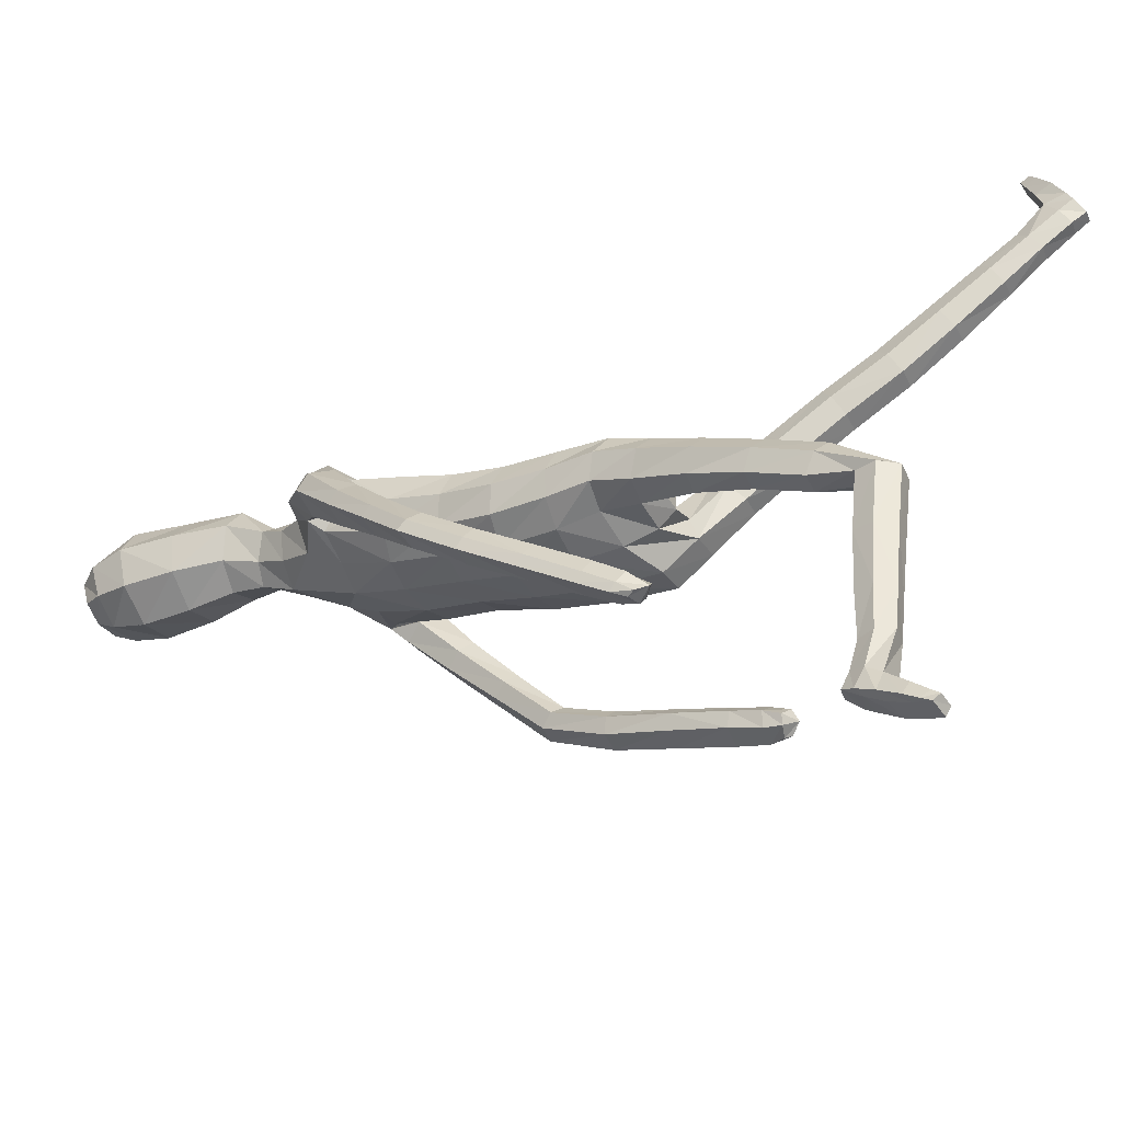
<metadata>
{"format":"obj","ext":"obj","renderer":"f3d","projection":"perspective","resolution":1024,"background":"white","views":[{"elev":-45.8,"azim":-64.1,"up":"+Z"}]}
</metadata>
<code>
o Group1
v 0.000169 2.916 0.2698
v 0.161 0.01214 0.7747
v 0.1276 0.03492 0.8088
v 0.122 0.08064 0.775
v 0.1497 0.05407 0.7377
v 0.2037 0.0146 0.7852
v 0.1771 0.03003 0.8106
v 0.1986 0.06029 0.7473
v 0.1588 0.1766 1
v 0.1547 0.1661 0.973
v 0.1446 0.1266 0.9814
v 0.158 0.1491 1.017
v 0.2081 0.1719 0.9962
v 0.2115 0.1612 0.9721
v 0.219 0.1435 1.009
v 0.4444 1.097 -0.5297
v 0.424 1.067 -0.5051
v 0.3884 1.103 -0.5328
v 0.4311 1.115 -0.5397
v 0.4513 1.148 -0.5063
v 0.4373 1.132 -0.4666
v 0.4467 1.16 -0.5328
v 0.2002 0.1112 0.9575
v 0.2106 0.1144 0.832
v 0.2255 0.06869 0.878
v 0.2188 0.0357 0.8232
v 0.2166 0.08995 0.7848
v 0.2159 0.1403 0.9144
v 0.2276 0.1035 0.9407
v 0.2136 0.1869 0.7183
v 0.1873 0.2204 0.7533
v 0.1337 0.2114 0.7493
v 0.1301 0.1191 0.8333
v 0.1445 0.1399 0.9081
v 0.1177 0.1747 0.7098
v 0.1301 0.05146 0.8474
v 0.1317 0.08544 0.9156
v 0.3965 1.077 -0.4802
v 0.3717 1.097 -0.5068
v 0.3947 1.128 -0.4539
v 0.364 1.149 -0.4821
v 0.07829 3.074 0.3572
v 0.1064 3.017 0.3393
v 0.0861 3.089 0.4321
v 0.1432 3.022 0.4269
v 0.1037 1.27 0.09442
v 0.1224 1.141 0.184
v 0.1938 1.145 0.1925
v 0.1969 1.28 0.09871
v 0.2082 1.374 0.03443
v 0.1124 1.368 0.07111
v 0.0985 1.218 0.02764
v 0.106 1.106 0.1196
v 0.1149 1.202 -0.03985
v 0.1206 1.312 -0.1168
v 0.2135 1.306 -0.09465
v 0.2064 1.198 -0.02032
v 0.139 1.067 0.07619
v 0.3835 1.155 -0.5265
v 0.1973 0.04247 0.8427
v 0.2219 0.1259 0.9796
v 0.1213 2.291 0.1787
v 0.08139 2.398 0.2314
v 0.06505 3.073 0.4972
v 0.08764 3.011 0.5141
v 0.1589 2.087 0.3264
v 0.2275 2.09 0.2839
v 0.2838 2.116 0.2693
v 0.2817 2.14 0.3146
v 0.1241 1.934 0.2722
v 0.2157 1.937 0.2348
v 0.1282 2.24 0.3532
v 0.2678 2.223 0.3255
v 0.3335 2.083 0.2155
v 0.3685 2.145 0.2019
v 0.2515 2.282 0.2635
v 0.164 2.307 0.2807
v 0.3557 2.189 0.1674
v 0.3931 2.03 0.05207
v 0.3854 2.066 0.02403
v 0.279 2.181 0.1296
v 0.2417 2.221 0.1673
v 0.3118 2.063 0.003233
v 0.4173 1.936 -0.1202
v 0.348 1.93 -0.1346
v 0.2844 2.021 0.03393
v 0.2441 2.129 0.1584
v 0.3243 1.893 -0.106
v 0.3796 1.798 -0.2743
v 0.358 1.763 -0.2473
v 0.3491 1.862 -0.07383
v 0.3099 1.985 0.07198
v 0.3844 1.736 -0.2182
v 0.3623 1.599 -0.3258
v 0.39 1.585 -0.2895
v 0.4314 1.745 -0.2153
v 0.398 1.87 -0.06882
v 0.4371 1.586 -0.2944
v 0.3912 1.401 -0.3538
v 0.4376 1.403 -0.3616
v 0.458 1.601 -0.3345
v 0.4521 1.779 -0.2416
v 0.4565 1.418 -0.4027
v 0.4387 1.23 -0.4267
v 0.4545 1.245 -0.4683
v 0.4524 1.432 -0.4348
v 0.4544 1.615 -0.3677
v 0.4502 1.259 -0.4986
v 0.3772 1.254 -0.4914
v 0.3798 1.428 -0.4303
v 0.3623 1.239 -0.4487
v 0.3614 1.413 -0.3882
v 0.3934 1.228 -0.4158
v 0.3832 1.613 -0.3676
v 0.4477 1.808 -0.2645
v 0.4222 1.906 -0.0952
v 0.3648 1.989 0.07988
v 0.2856 2.074 0.1982
v 0.2801 2.141 0.2017
v 0.2346 2.115 0.1995
v 0.2069 2.185 0.1422
v 0.2296 1.967 0.1483
v 0.1914 2.003 0.06942
v 0.222 1.816 0.1037
v 0.1846 1.84 0.02757
v 0.2032 1.789 0.1846
v 0.2054 1.632 0.1257
v 0.2315 1.653 0.04807
v 0.1108 1.784 0.2132
v 0.1106 1.626 0.1671
v 0.1183 1.47 0.1152
v 0.2114 1.481 0.06671
v 0.2362 1.487 -0.0119
v 0.2422 1.344 -0.03267
v 0.2039 1.487 -0.07792
v 0.2403 1.238 0.04368
v 0.2342 1.109 0.1419
v 0.2085 1.069 0.08608
v 0.2299 0.9576 0.2438
v 0.2127 0.9223 0.1867
v 0.1919 0.9889 0.2918
v 0.1907 0.8217 0.3883
v 0.2273 0.7949 0.34
v 0.1269 0.9864 0.284
v 0.1275 0.8193 0.3829
v 0.1077 0.9532 0.2284
v 0.1083 0.7893 0.3288
v 0.1459 0.9228 0.1832
v 0.1464 0.7627 0.2806
v 0.2108 0.7636 0.2825
v 0.2089 0.5895 0.3755
v 0.1467 0.5882 0.3734
v 0.2256 0.6232 0.4297
v 0.2217 0.4586 0.5335
v 0.205 0.4253 0.4819
v 0.1901 0.6528 0.4765
v 0.188 0.4886 0.579
v 0.1281 0.6499 0.4716
v 0.1282 0.486 0.5735
v 0.1098 0.6172 0.4202
v 0.111 0.4538 0.5235
v 0.1455 0.4245 0.4779
v 0.1442 0.2685 0.5845
v 0.1138 0.2961 0.627
v 0.1992 0.2712 0.5905
v 0.197 0.1533 0.6809
v 0.146 0.1465 0.6744
v 0.2156 0.3024 0.6376
v 0.1854 0.3308 0.6807
v 0.1303 0.3262 0.675
v 0.1156 1.499 -0.1027
v 0.1091 1.688 -0.0564
v 0.2003 1.671 -0.02793
v 0.1028 1.854 -0.006395
v 0.1071 2.028 0.03895
v 0.1085 2.184 0.1029
v 0.08769 2.354 0.3651
v 0.12 2.385 0.3105
v 0.104 2.46 0.3576
v 0.07023 2.441 0.3899
v 0.06373 2.493 0.2857
v 0.09061 2.599 0.3146
v 0.1286 2.572 0.4109
v 0.1169 2.753 0.3155
v 0.124 2.913 0.3212
v 0.1692 2.911 0.4276
v 0.1531 2.743 0.4237
v 0.1105 2.908 0.5417
v 0.08993 2.732 0.5245
v 0.08566 2.548 0.4905
v 0.193 0.07272 0.8963
v 0.02273 2.73 0.5422
v 0.02029 2.903 0.5569
v 0.000336 3.085 0.3449
v 0.000803 3.027 0.3075
v -0.001295 1.216 0.07224
v -0.001683 1.309 0.1109
v 0.000407 1.215 -0.02866
v 0.001603 1.372 -0.0998
v 0.001219 1.269 -0.0785
v 0.000263 2.408 0.1915
v 0.000593 2.317 0.1452
v -0.002409 3.01 0.5447
v -0.001838 3.078 0.5055
v -0.000795 3.103 0.4311
v -0.002384 1.936 0.2823
v -0.002744 2.087 0.3407
v -0.002687 2.227 0.3691
v -0.001649 1.628 0.1771
v -0.001841 1.784 0.2225
v -0.001725 1.454 0.1484
v 0.001168 1.693 -0.06592
v 0.001415 1.518 -0.09457
v 0.00105 1.861 -0.01636
v 0.00119 2.04 0.03153
v 0.001015 2.201 0.08618
v -0.002483 2.352 0.3834
v -0.000121 2.614 0.2687
v -0.000155 2.51 0.2471
v 0.00041 2.762 0.2628
v 0.001408 2.916 0.2698
v -0.003909 2.725 0.5757
v -0.003341 2.901 0.5735
v -0.003737 2.544 0.5217
v -0.002528 2.431 0.4056
v -0.1318 0.7576 -1.018
v -0.09853 0.7223 -1.036
v -0.0926 0.6961 -0.9855
v -0.1201 0.737 -0.9673
v -0.1746 0.7511 -1.026
v -0.148 0.7257 -1.04
v -0.1691 0.7273 -0.9721
v -0.1298 0.5066 -1.138
v -0.1256 0.5288 -1.119
v -0.1155 0.5596 -1.145
v -0.1289 0.5227 -1.166
v -0.179 0.5128 -1.136
v -0.1824 0.5336 -1.12
v -0.1899 0.5314 -1.162
v -0.3735 1.181 -0.687
v -0.3536 1.148 -0.6682
v -0.3182 1.191 -0.6814
v -0.3608 1.203 -0.6903
v -0.3871 1.225 -0.6525
v -0.3762 1.199 -0.6168
v -0.3806 1.244 -0.6742
v -0.1712 0.5845 -1.131
v -0.1815 0.6413 -1.019
v -0.1964 0.6597 -1.081
v -0.1897 0.7148 -1.049
v -0.1874 0.6839 -0.9894
v -0.1869 0.5794 -1.079
v -0.1985 0.5992 -1.12
v -0.1873 0.6505 -0.8793
v -0.1625 0.6013 -0.876
v -0.1084 0.6086 -0.878
v -0.101 0.6355 -1.017
v -0.1154 0.5827 -1.074
v -0.09086 0.662 -0.8786
v -0.1011 0.6894 -1.063
v -0.1026 0.6271 -1.107
v -0.3298 1.152 -0.6384
v -0.3039 1.18 -0.6558
v -0.3351 1.195 -0.6001
v -0.3033 1.224 -0.6181
v -0.07807 3.075 0.3551
v -0.106 3.017 0.3365
v -0.0878 3.09 0.4297
v -0.1452 3.023 0.423
v -0.1078 1.195 0.0461
v -0.1269 1.05 -0.02956
v -0.1987 1.047 -0.02535
v -0.2013 1.196 0.04386
v -0.2117 1.313 0.09129
v -0.1171 1.291 0.1159
v -0.09822 1.22 -0.03686
v -0.1066 1.088 -0.0914
v -0.1111 1.267 -0.08932
v -0.1159 1.386 -0.06882
v -0.2096 1.374 -0.04563
v -0.203 1.258 -0.08649
v -0.1364 1.106 -0.1486
v -0.3183 1.24 -0.6615
v -0.1683 0.6995 -1.063
v -0.1929 0.5611 -1.144
v -0.1212 2.292 0.1755
v -0.08197 2.398 0.2292
v -0.0686 3.073 0.4954
v -0.09202 3.012 0.5117
v -0.1639 2.088 0.3221
v -0.2314 2.091 0.2778
v -0.2873 2.117 0.2618
v -0.2862 2.142 0.3071
v -0.1286 1.935 0.2689
v -0.2191 1.938 0.2294
v -0.133 2.241 0.3497
v -0.2719 2.225 0.3183
v -0.3394 2.086 0.2087
v -0.3721 2.149 0.1936
v -0.2535 2.284 0.2567
v -0.1664 2.308 0.2763
v -0.3571 2.192 0.1587
v -0.398 2.032 0.04519
v -0.3885 2.067 0.01674
v -0.28 2.18 0.1224
v -0.2415 2.222 0.1607
v -0.3147 2.062 -0.00264
v -0.4223 1.937 -0.126
v -0.3531 1.928 -0.1391
v -0.2893 2.019 0.02923
v -0.2474 2.127 0.1525
v -0.3312 1.89 -0.1094
v -0.3867 1.795 -0.2772
v -0.3668 1.759 -0.2492
v -0.3576 1.861 -0.07723
v -0.3168 1.984 0.06736
v -0.3947 1.734 -0.2202
v -0.3552 1.617 -0.3549
v -0.3856 1.593 -0.3269
v -0.4414 1.744 -0.2183
v -0.4063 1.87 -0.07323
v -0.4318 1.593 -0.3372
v -0.3648 1.432 -0.4351
v -0.4101 1.434 -0.4479
v -0.4493 1.616 -0.3748
v -0.4604 1.779 -0.2456
v -0.4255 1.458 -0.486
v -0.3899 1.284 -0.5539
v -0.4023 1.308 -0.5921
v -0.4191 1.48 -0.5128
v -0.4433 1.639 -0.4025
v -0.3958 1.33 -0.6171
v -0.3239 1.326 -0.6023
v -0.3474 1.479 -0.5003
v -0.3126 1.302 -0.5631
v -0.3325 1.454 -0.4613
v -0.346 1.281 -0.5384
v -0.3727 1.641 -0.394
v -0.4546 1.807 -0.2688
v -0.4287 1.907 -0.1006
v -0.3717 1.991 0.07416
v -0.2915 2.075 0.1925
v -0.2816 2.142 0.1941
v -0.2361 2.116 0.1932
v -0.2063 2.187 0.1367
v -0.2306 1.968 0.1424
v -0.1902 2.004 0.06451
v -0.2228 1.817 0.09862
v -0.1836 1.841 0.02343
v -0.2059 1.79 0.18
v -0.2077 1.63 0.1335
v -0.2319 1.654 0.05234
v -0.1143 1.784 0.2107
v -0.1136 1.626 0.1646
v -0.1216 1.453 0.1472
v -0.2136 1.468 0.108
v -0.2361 1.491 0.03022
v -0.242 1.348 0.02371
v -0.2017 1.506 -0.03941
v -0.2409 1.223 -0.0219
v -0.2358 1.073 -0.08386
v -0.2064 1.101 -0.1451
v -0.2319 0.9089 -0.1628
v -0.2111 0.94 -0.2212
v -0.197 0.8822 -0.1098
v -0.1957 0.7102 -0.2048
v -0.2292 0.742 -0.2539
v -0.1317 0.886 -0.1129
v -0.1322 0.7136 -0.2068
v -0.109 0.9168 -0.1685
v -0.1096 0.7475 -0.2597
v -0.1442 0.9416 -0.2193
v -0.1447 0.7768 -0.3086
v -0.2092 0.7767 -0.3093
v -0.2083 0.6485 -0.3522
v -0.1462 0.6496 -0.3481
v -0.2264 0.5866 -0.3614
v -0.2123 0.6147 -0.5535
v -0.1943 0.675 -0.5443
v -0.1921 0.5308 -0.3677
v -0.1798 0.5596 -0.5587
v -0.1301 0.5347 -0.3637
v -0.1201 0.5638 -0.5543
v -0.1105 0.5944 -0.3541
v -0.1016 0.6222 -0.5453
v -0.1349 0.6769 -0.5395
v -0.1239 0.6973 -0.727
v -0.0946 0.6463 -0.7322
v -0.1788 0.6926 -0.7315
v -0.1692 0.7 -0.8793
v -0.118 0.7077 -0.8777
v -0.1966 0.637 -0.7393
v -0.1675 0.585 -0.7443
v -0.1123 0.5907 -0.7415
v -0.1126 1.517 -0.07551
v -0.1069 1.688 -0.05876
v -0.1989 1.673 -0.02654
v -0.101 1.855 -0.008668
v -0.105 2.029 0.03619
v -0.107 2.185 0.09998
v -0.09211 2.355 0.3627
v -0.1228 2.386 0.3073
v -0.1076 2.461 0.3547
v -0.07478 2.441 0.388
v -0.06516 2.494 0.284
v -0.09214 2.599 0.3121
v -0.1329 2.573 0.4074
v -0.1175 2.753 0.3124
v -0.1238 2.913 0.3179
v -0.1719 2.912 0.4231
v -0.1567 2.744 0.4196
v -0.1162 2.909 0.5387
v -0.09629 2.733 0.522
v -0.09223 2.549 0.4881
v -0.1639 0.6475 -1.096
v -0.02961 2.73 0.5415
v -0.02651 2.903 0.5562
v -0.003691 2.715 0.5572
f 2 3 4
f 2 6 3
f 2 5 6
f 9 10 11
f 9 13 14
f 9 12 15
f 16 17 19
f 16 20 17
f 16 19 22
f 12 11 23
f 24 25 27
f 24 28 29
f 24 27 31
f 24 31 32
f 24 33 28
f 33 32 35
f 33 4 3
f 33 36 34
f 38 39 17
f 38 40 41
f 38 17 40
f 42 43 194
f 42 44 43
f 46 47 48
f 46 49 50
f 46 52 47
f 46 51 196
f 46 196 198
f 54 55 57
f 54 200 199
f 54 52 200
f 54 58 53
f 19 18 22
f 7 60 3
f 7 6 60
f 61 14 13
f 61 29 14
f 61 15 23
f 62 202 201
f 39 41 18
f 64 204 65
f 64 44 204
f 64 65 45
f 66 67 68
f 66 70 67
f 66 207 206
f 66 72 208
f 66 69 72
f 73 69 74
f 73 76 72
f 73 75 76
f 78 75 79
f 78 81 76
f 78 80 83
f 83 80 85
f 83 86 81
f 83 85 88
f 88 85 90
f 88 91 86
f 88 90 93
f 93 90 95
f 93 96 91
f 93 95 96
f 98 95 100
f 98 101 102
f 98 100 103
f 103 100 105
f 103 106 107
f 103 105 106
f 108 105 20
f 108 109 106
f 108 22 59
f 109 111 112
f 109 59 111
f 111 113 112
f 111 41 40
f 113 104 99
f 113 40 21
f 112 94 114
f 112 99 94
f 114 107 110
f 114 89 115
f 114 94 89
f 115 102 101
f 115 84 102
f 115 89 84
f 116 97 102
f 116 79 117
f 116 84 80
f 117 92 97
f 117 74 92
f 117 79 75
f 118 87 92
f 118 68 87
f 118 74 68
f 119 82 87
f 119 120 82
f 119 68 67
f 120 122 121
f 120 67 122
f 122 124 123
f 122 71 126
f 126 127 128
f 126 129 127
f 126 71 129
f 129 210 130
f 129 70 210
f 209 211 131
f 211 197 131
f 131 132 130
f 131 51 50
f 132 133 127
f 132 50 134
f 134 56 133
f 134 136 56
f 134 50 49
f 136 137 57
f 136 49 48
f 137 139 138
f 137 48 139
f 141 142 143
f 141 144 142
f 141 48 47
f 144 146 145
f 144 47 53
f 146 148 149
f 146 53 148
f 148 140 150
f 148 58 140
f 150 151 152
f 150 143 151
f 150 140 143
f 153 154 155
f 153 156 154
f 153 143 142
f 156 158 157
f 156 142 145
f 158 160 161
f 158 145 160
f 160 152 161
f 160 147 152
f 162 163 164
f 162 155 165
f 162 152 151
f 165 166 167
f 165 168 166
f 165 155 168
f 168 169 30
f 168 154 169
f 169 170 32
f 169 157 170
f 170 164 35
f 170 159 161
f 166 8 167
f 166 30 8
f 167 35 164
f 167 5 35
f 138 58 54
f 135 171 172
f 135 56 171
f 135 173 128
f 171 213 212
f 171 55 213
f 212 214 172
f 214 215 174
f 215 216 175
f 175 123 125
f 175 176 121
f 174 125 173
f 173 125 124
f 104 21 20
f 72 177 217
f 72 77 178
f 178 179 180
f 178 63 179
f 178 77 62
f 181 182 183
f 181 219 182
f 181 63 201
f 218 220 182
f 220 1 184
f 1 195 185
f 185 186 184
f 185 43 45
f 186 188 189
f 186 45 188
f 188 193 192
f 188 65 193
f 222 418 192
f 224 225 180
f 225 217 177
f 190 183 187
f 190 180 179
f 187 183 184
f 205 44 194
f 216 202 62
f 62 82 176
f 62 77 82
f 60 191 37
f 60 26 191
f 191 23 11
f 191 25 23
f 37 11 10
f 34 10 14
f 26 6 8
f 193 223 222
f 418 224 190
f 226 229 228
f 226 227 230
f 226 230 229
f 233 236 235
f 233 234 238
f 233 237 239
f 240 243 241
f 240 241 244
f 240 244 246
f 236 239 247
f 248 251 249
f 248 249 253
f 248 255 251
f 248 257 256
f 248 252 257
f 257 228 259
f 257 260 227
f 257 258 260
f 262 241 263
f 262 263 265
f 262 264 241
f 266 194 267
f 266 267 268
f 270 273 272
f 270 275 274
f 270 271 277
f 270 196 197
f 270 276 196
f 278 281 279
f 278 279 200
f 278 200 198
f 278 276 277
f 243 246 242
f 231 227 284
f 231 284 230
f 285 239 237
f 285 238 253
f 285 253 247
f 286 287 201
f 263 242 265
f 288 289 204
f 288 204 268
f 288 268 269
f 290 293 292
f 290 291 294
f 290 294 206
f 290 207 208
f 290 296 293
f 297 299 298
f 297 296 300
f 297 300 299
f 302 304 303
f 302 300 305
f 302 305 307
f 307 309 304
f 307 305 310
f 307 310 312
f 312 314 309
f 312 310 315
f 312 315 317
f 317 319 314
f 317 315 320
f 317 320 319
f 322 324 319
f 322 320 326
f 322 325 327
f 327 329 324
f 327 325 331
f 327 330 329
f 332 246 244
f 332 330 333
f 332 333 283
f 333 334 336
f 333 335 283
f 335 336 337
f 335 337 264
f 337 323 328
f 337 328 245
f 336 334 338
f 336 318 323
f 338 334 331
f 338 331 339
f 338 313 318
f 339 331 325
f 339 326 308
f 339 308 313
f 340 326 321
f 340 321 341
f 340 303 304
f 341 321 316
f 341 316 298
f 341 298 299
f 342 316 311
f 342 311 292
f 342 292 298
f 343 311 306
f 343 306 344
f 343 344 291
f 344 345 346
f 344 346 291
f 346 347 348
f 346 348 350
f 350 348 351
f 350 351 353
f 350 353 295
f 353 354 210
f 353 210 294
f 209 354 355
f 211 355 275
f 355 354 351
f 355 356 275
f 356 351 352
f 356 357 274
f 358 357 359
f 358 280 360
f 358 360 273
f 360 281 361
f 360 361 272
f 361 362 363
f 361 363 272
f 365 363 366
f 365 366 368
f 365 368 271
f 368 369 370
f 368 370 277
f 370 371 373
f 370 372 277
f 372 373 374
f 372 364 282
f 374 373 375
f 374 375 367
f 374 367 364
f 377 375 379
f 377 378 380
f 377 380 367
f 380 381 382
f 380 382 369
f 382 383 385
f 382 384 371
f 384 385 386
f 384 376 373
f 386 385 388
f 386 387 389
f 386 379 376
f 389 387 391
f 389 390 392
f 389 392 379
f 392 254 393
f 392 393 378
f 393 255 256
f 393 394 381
f 394 256 259
f 394 388 385
f 390 391 232
f 390 232 254
f 391 387 388
f 391 259 229
f 362 281 278
f 359 397 396
f 359 395 280
f 359 357 397
f 395 396 212
f 395 213 199
f 212 396 214
f 214 398 215
f 215 399 216
f 399 398 349
f 399 347 345
f 398 396 397
f 397 352 349
f 328 329 244
f 296 208 217
f 296 401 402
f 402 401 404
f 402 403 287
f 402 287 286
f 405 403 407
f 405 406 219
f 405 219 201
f 218 406 220
f 220 408 221
f 221 409 195
f 409 408 410
f 409 410 269
f 410 411 413
f 410 412 269
f 412 413 416
f 412 417 289
f 222 416 418
f 224 414 404
f 225 404 401
f 414 413 411
f 414 407 403
f 411 408 407
f 205 194 268
f 216 400 286
f 286 400 306
f 286 306 301
f 284 260 261
f 284 415 250
f 415 261 235
f 415 247 249
f 261 258 234
f 258 252 238
f 250 251 232
f 417 416 222
f 224 418 414
f 5 2 4
f 6 7 3
f 5 8 6
f 12 9 11
f 10 9 14
f 13 9 15
f 17 18 19
f 20 21 17
f 20 16 22
f 15 12 23
f 25 26 27
f 25 24 29
f 27 30 31
f 33 24 32
f 33 34 28
f 4 33 35
f 36 33 3
f 36 37 34
f 39 18 17
f 39 38 41
f 17 21 40
f 43 195 194
f 44 45 43
f 49 46 48
f 51 46 50
f 52 53 47
f 51 197 196
f 52 46 198
f 55 56 57
f 55 54 199
f 52 198 200
f 52 54 53
f 18 59 22
f 60 36 3
f 6 26 60
f 15 61 13
f 29 28 14
f 29 61 23
f 63 62 201
f 41 59 18
f 204 203 65
f 44 205 204
f 44 64 45
f 69 66 68
f 70 71 67
f 70 66 206
f 207 66 208
f 69 73 72
f 75 73 74
f 76 77 72
f 75 78 76
f 80 78 79
f 81 82 76
f 81 78 83
f 80 84 85
f 86 87 81
f 86 83 88
f 85 89 90
f 91 92 86
f 91 88 93
f 90 94 95
f 96 97 91
f 95 98 96
f 95 99 100
f 96 98 102
f 101 98 103
f 100 104 105
f 101 103 107
f 105 108 106
f 22 108 20
f 109 110 106
f 109 108 59
f 110 109 112
f 59 41 111
f 113 99 112
f 113 111 40
f 104 100 99
f 104 113 21
f 110 112 114
f 99 95 94
f 107 106 110
f 107 114 115
f 94 90 89
f 107 115 101
f 84 116 102
f 89 85 84
f 97 96 102
f 97 116 117
f 79 116 80
f 92 91 97
f 74 118 92
f 74 117 75
f 87 86 92
f 68 119 87
f 74 69 68
f 82 81 87
f 120 121 82
f 120 119 67
f 122 123 121
f 67 71 122
f 124 125 123
f 124 122 126
f 124 126 128
f 129 130 127
f 71 70 129
f 210 209 130
f 70 206 210
f 130 209 131
f 197 51 131
f 132 127 130
f 132 131 50
f 133 128 127
f 133 132 134
f 56 135 133
f 136 57 56
f 136 134 49
f 137 138 57
f 137 136 48
f 139 140 138
f 48 141 139
f 139 141 143
f 144 145 142
f 144 141 47
f 146 147 145
f 146 144 53
f 147 146 149
f 53 58 148
f 149 148 150
f 58 138 140
f 149 150 152
f 143 153 151
f 140 139 143
f 151 153 155
f 156 157 154
f 156 153 142
f 158 159 157
f 158 156 145
f 159 158 161
f 145 147 160
f 152 162 161
f 147 149 152
f 161 162 164
f 163 162 165
f 155 162 151
f 163 165 167
f 168 30 166
f 155 154 168
f 169 31 30
f 154 157 169
f 31 169 32
f 157 159 170
f 32 170 35
f 164 170 161
f 8 5 167
f 30 27 8
f 163 167 164
f 5 4 35
f 57 138 54
f 173 135 172
f 56 55 171
f 133 135 128
f 172 171 212
f 55 199 213
f 214 174 172
f 215 175 174
f 216 176 175
f 174 175 125
f 123 175 121
f 172 174 173
f 128 173 124
f 105 104 20
f 208 72 217
f 177 72 178
f 177 178 180
f 63 181 179
f 63 178 62
f 179 181 183
f 219 218 182
f 219 181 201
f 220 184 182
f 1 185 184
f 195 43 185
f 186 187 184
f 186 185 45
f 187 186 189
f 45 65 188
f 189 188 192
f 65 203 223
f 193 65 223
f 190 224 180
f 180 225 177
f 189 190 187
f 183 190 179
f 183 182 184
f 44 42 194
f 176 216 62
f 82 121 176
f 77 76 82
f 36 60 37
f 26 25 191
f 37 191 11
f 25 29 23
f 34 37 10
f 28 34 14
f 27 26 8
f 192 193 222
f 192 418 190
f 189 192 190
f 227 226 228
f 227 231 230
f 230 232 229
f 234 233 235
f 237 233 238
f 236 233 239
f 243 242 241
f 241 245 244
f 243 240 246
f 235 236 247
f 251 250 249
f 252 248 253
f 255 254 251
f 255 248 256
f 252 258 257
f 256 257 259
f 228 257 227
f 258 261 260
f 241 242 263
f 264 262 265
f 264 245 241
f 194 195 267
f 267 269 268
f 271 270 272
f 273 270 274
f 276 270 277
f 275 270 197
f 276 198 196
f 281 280 279
f 279 199 200
f 276 278 198
f 282 278 277
f 246 283 242
f 227 260 284
f 284 250 230
f 238 285 237
f 238 252 253
f 239 285 247
f 202 286 201
f 242 283 265
f 289 203 204
f 204 205 268
f 289 288 269
f 291 290 292
f 291 295 294
f 207 290 206
f 296 290 208
f 296 297 293
f 293 297 298
f 296 301 300
f 300 302 299
f 299 302 303
f 300 306 305
f 304 302 307
f 309 308 304
f 305 311 310
f 309 307 312
f 314 313 309
f 310 316 315
f 314 312 317
f 319 318 314
f 315 321 320
f 320 322 319
f 324 323 319
f 325 322 326
f 324 322 327
f 329 328 324
f 330 327 331
f 330 332 329
f 329 332 244
f 330 334 333
f 246 332 283
f 335 333 336
f 335 265 283
f 336 323 337
f 265 335 264
f 323 324 328
f 264 337 245
f 318 336 338
f 318 319 323
f 334 330 331
f 313 338 339
f 313 314 318
f 326 339 325
f 326 340 308
f 308 309 313
f 326 320 321
f 303 340 341
f 308 340 304
f 321 315 316
f 316 342 298
f 303 341 299
f 316 310 311
f 311 343 292
f 292 293 298
f 311 305 306
f 306 345 344
f 292 343 291
f 345 347 346
f 346 295 291
f 347 349 348
f 295 346 350
f 348 352 351
f 351 354 353
f 353 294 295
f 354 209 210
f 210 206 294
f 211 209 355
f 197 211 275
f 356 355 351
f 356 274 275
f 357 356 352
f 357 358 274
f 280 358 359
f 280 281 360
f 274 358 273
f 281 362 361
f 273 360 272
f 362 364 363
f 363 365 272
f 363 367 366
f 366 369 368
f 272 365 271
f 369 371 370
f 271 368 277
f 372 370 373
f 372 282 277
f 364 372 374
f 364 362 282
f 373 376 375
f 375 377 367
f 367 363 364
f 378 377 379
f 378 381 380
f 380 366 367
f 381 383 382
f 366 380 369
f 384 382 385
f 369 382 371
f 376 384 386
f 371 384 373
f 387 386 388
f 379 386 389
f 379 375 376
f 390 389 391
f 390 254 392
f 392 378 379
f 254 255 393
f 393 381 378
f 394 393 256
f 394 383 381
f 388 394 259
f 383 394 385
f 391 229 232
f 232 251 254
f 259 391 388
f 259 228 229
f 282 362 278
f 395 359 396
f 395 279 280
f 357 352 397
f 213 395 212
f 279 395 199
f 396 398 214
f 398 399 215
f 399 400 216
f 347 399 349
f 400 399 345
f 349 398 397
f 352 348 349
f 245 328 244
f 401 296 217
f 301 296 402
f 403 402 404
f 403 405 287
f 301 402 286
f 406 405 407
f 406 218 219
f 287 405 201
f 406 408 220
f 408 409 221
f 409 267 195
f 408 411 410
f 267 409 269
f 412 410 413
f 412 289 269
f 417 412 416
f 417 223 289
f 223 203 289
f 225 224 404
f 217 225 401
f 407 414 411
f 404 414 403
f 408 406 407
f 194 266 268
f 202 216 286
f 400 345 306
f 306 300 301
f 415 284 261
f 415 249 250
f 247 415 235
f 247 253 249
f 235 261 234
f 234 258 238
f 230 250 232
f 223 417 222
f 418 416 414
f 416 413 414

</code>
